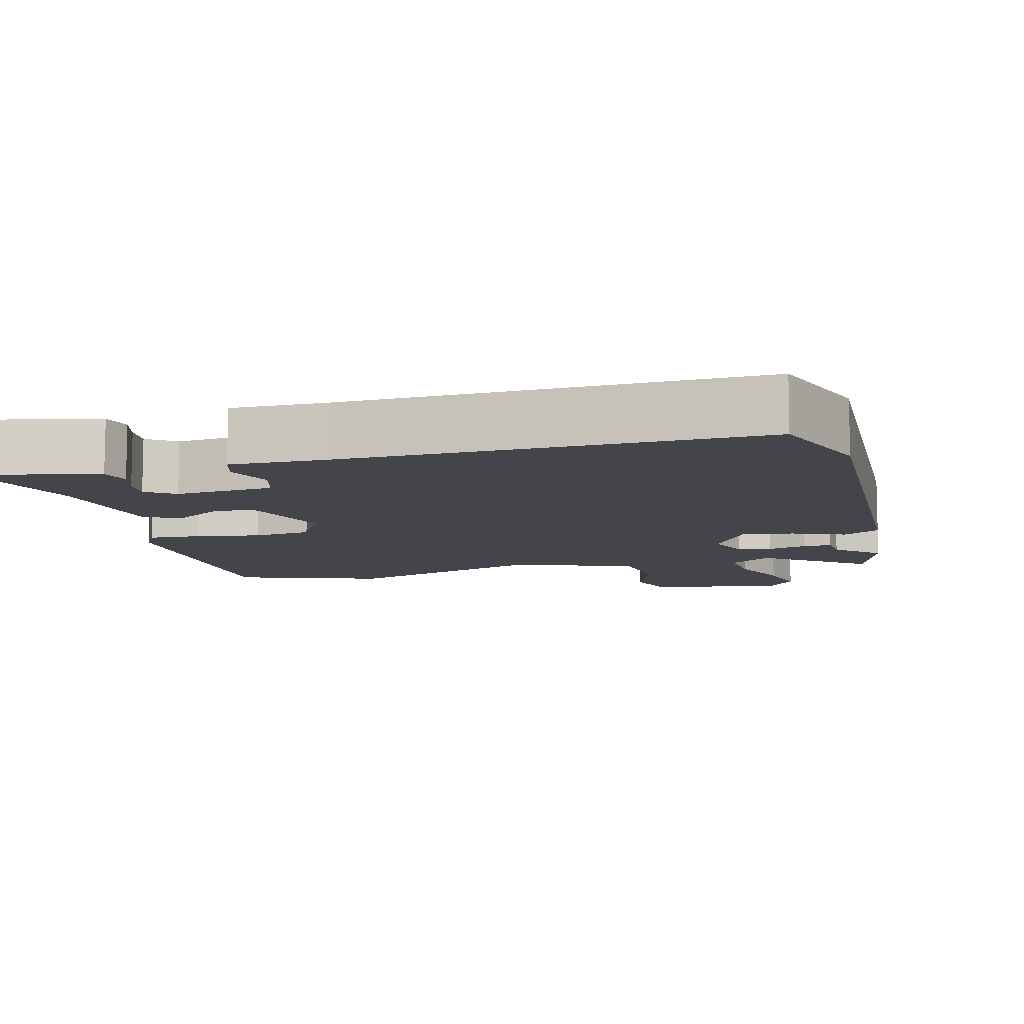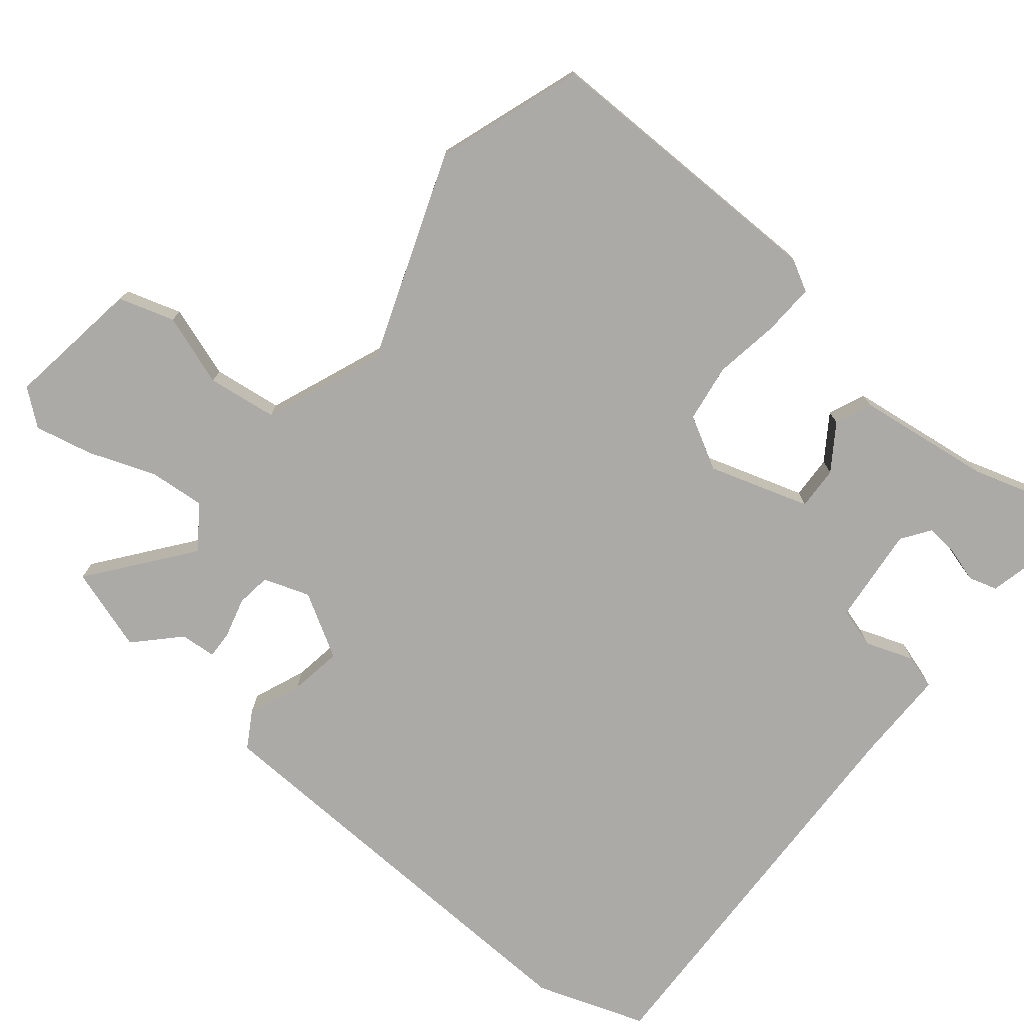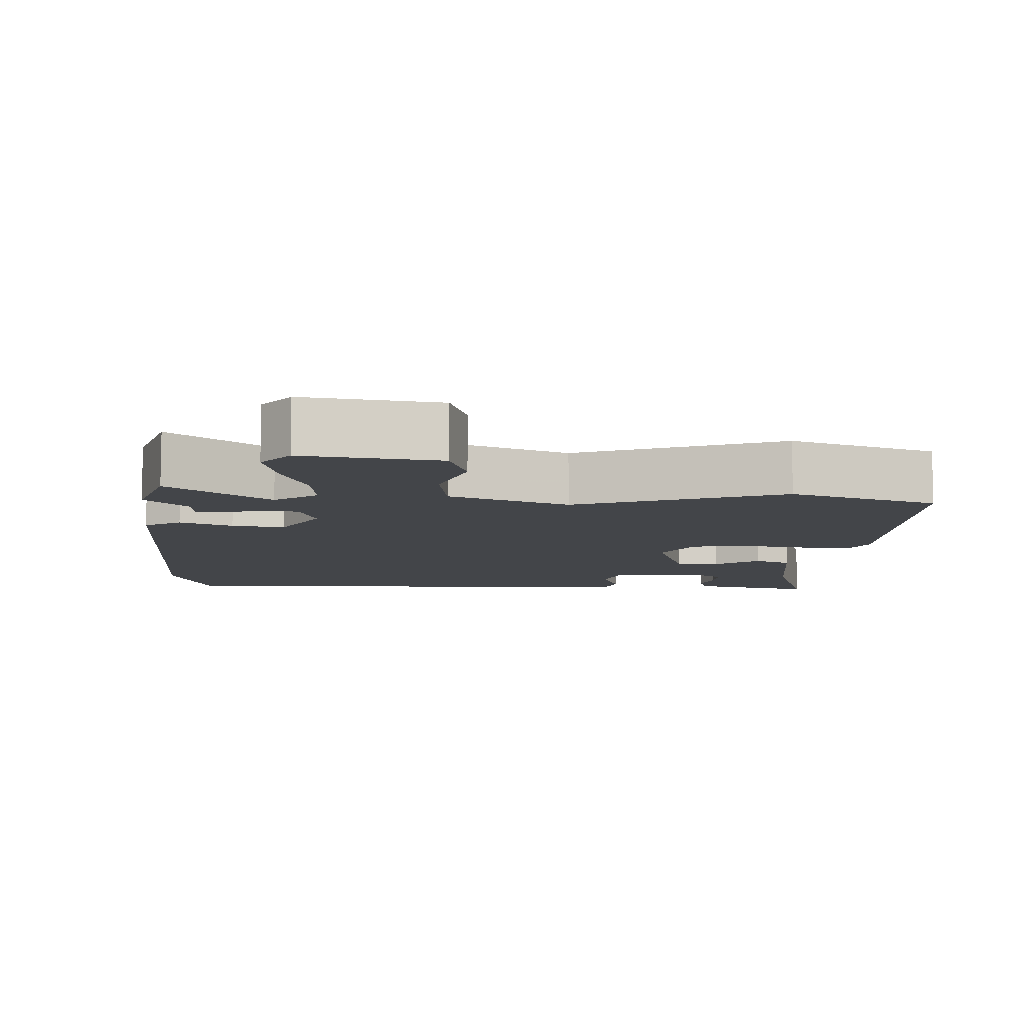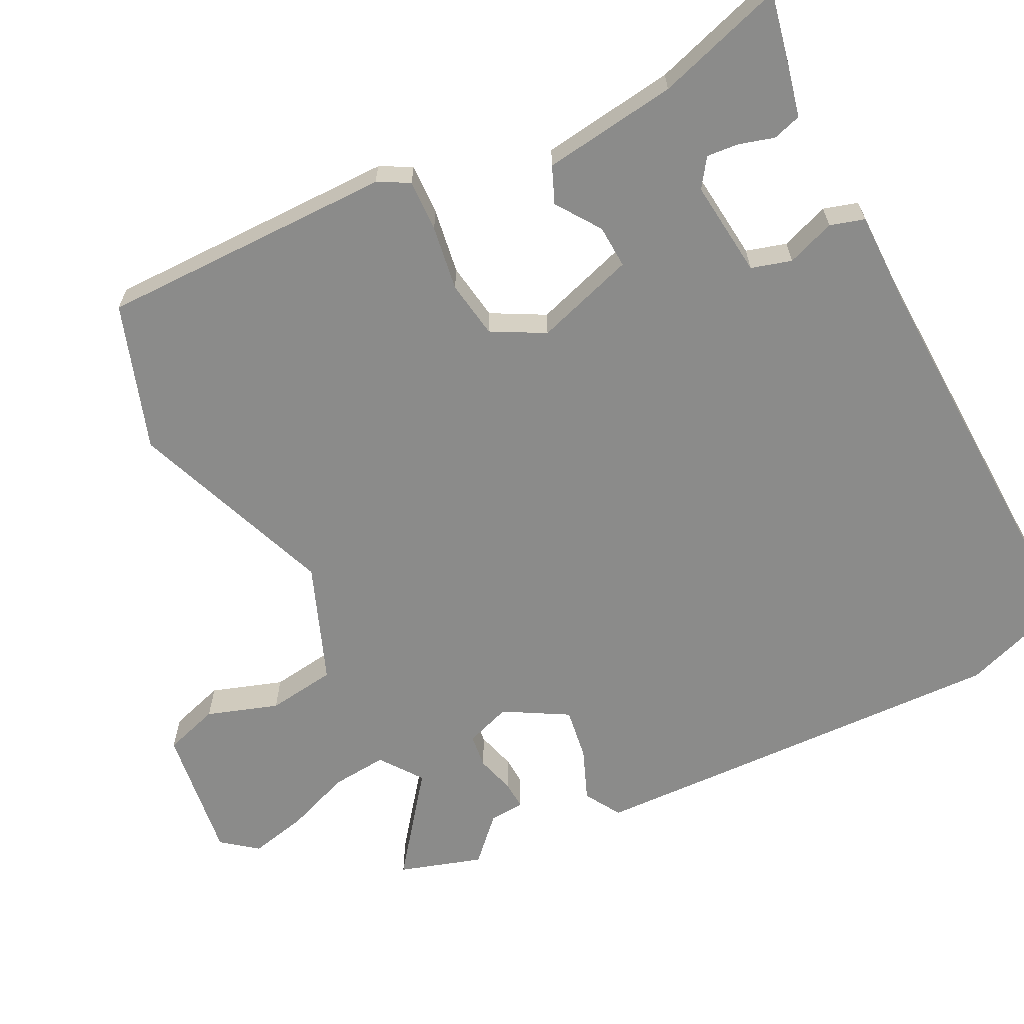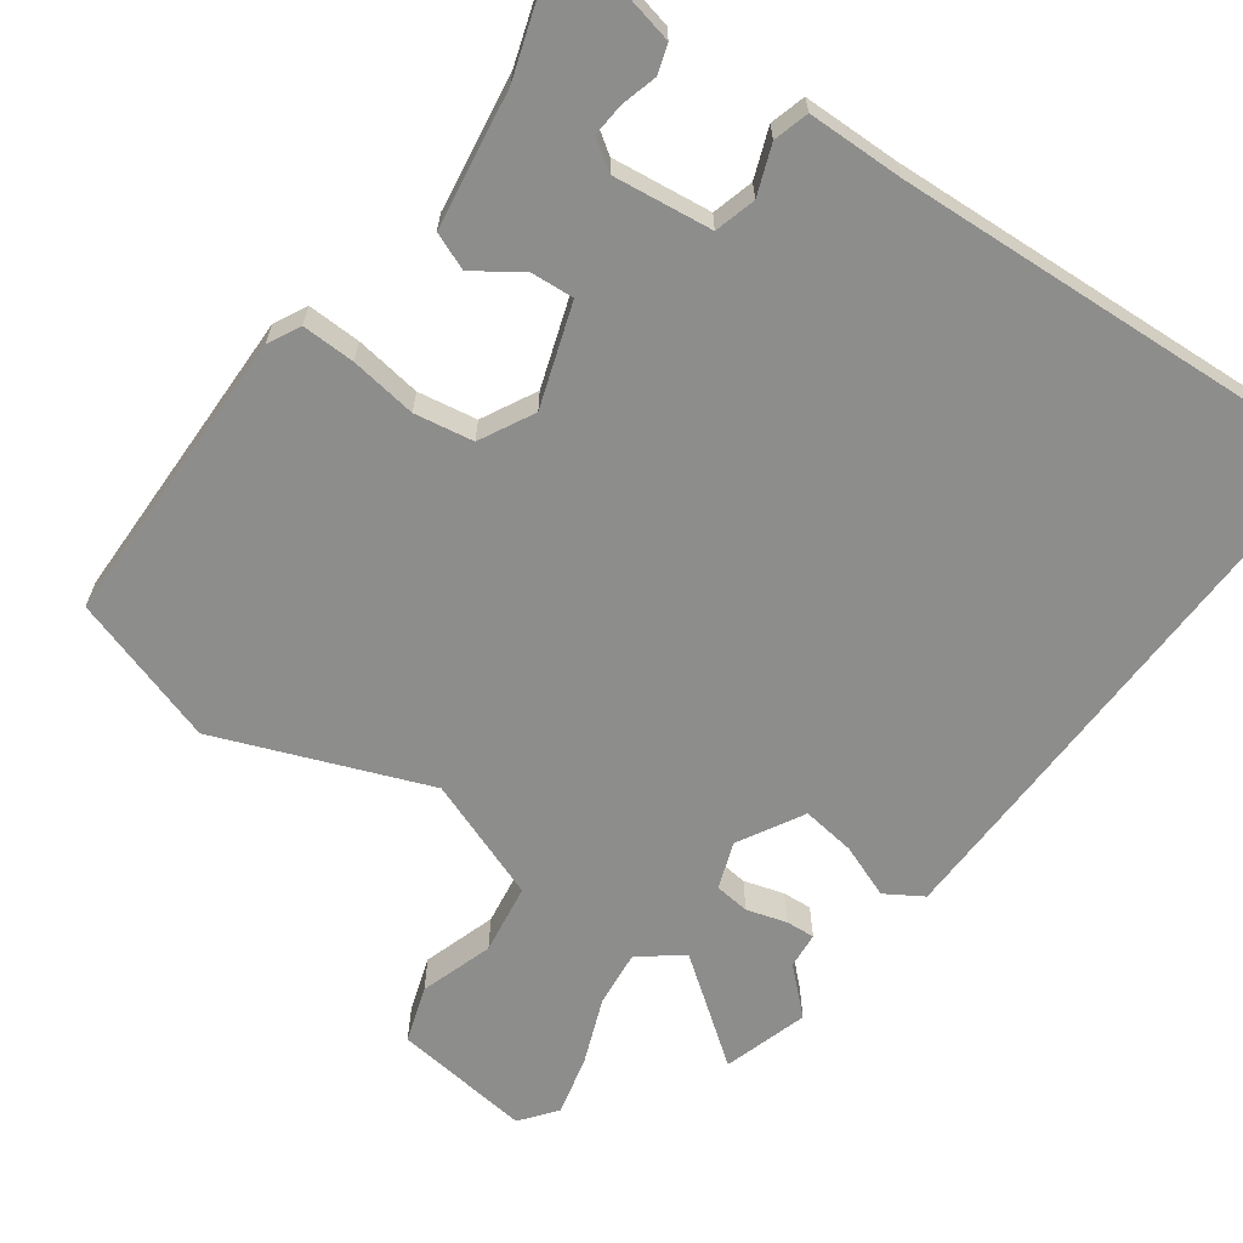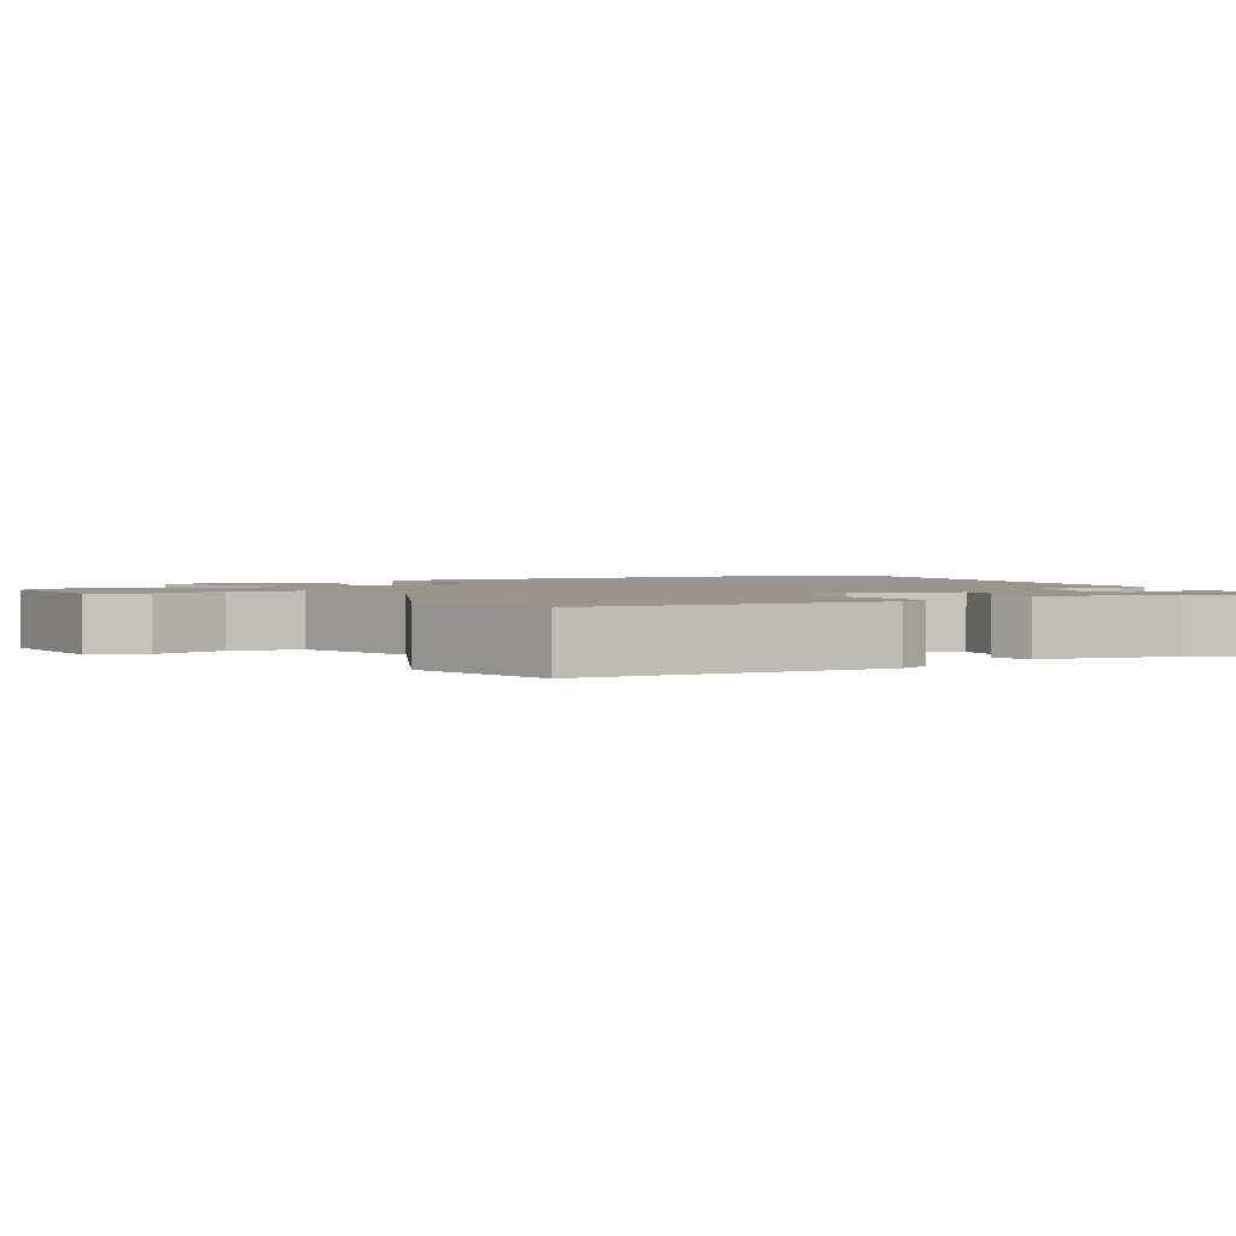
<metadata>
{"format":"obj","ext":"obj","renderer":"f3d","projection":"perspective","resolution":1024,"background":"white","views":[{"elev":-9.3,"azim":-165.8,"up":"+Y"},{"elev":-76.0,"azim":50.5,"up":"+Y"},{"elev":-8.6,"azim":-2.9,"up":"+Y"},{"elev":-63.7,"azim":116.8,"up":"+Y"},{"elev":-64.5,"azim":145.0,"up":"+Y"},{"elev":2.2,"azim":64.1,"up":"+Y"}]}
</metadata>
<code>
v -0.511 0.07 0.465
v -0.475 0.07 0.579
v -0.337 0.07 0.473
v -0.279 0.07 0.515
v -0.286 0.07 0.592
v -0.32 0.07 0.682
v -0.338 0.07 0.762
v -0.3 0.07 0.81
v -0.114 0.07 0.784
v -0.09 0.07 0.708
v -0.123 0.07 0.61
v -0.11 0.07 0.515
v 0.053 0.07 0.451
v 0.336 0.07 0.556
v 0.536 0.07 0.488
v 0.535 0.07 0.084
v 0.512 0.07 0.041
v 0.441 0.07 0.044
v 0.352 0.07 0.058
v 0.273 0.07 0.046
v 0.234 0.07 -0.026
v 0.278 0.07 -0.163
v 0.337 0.07 -0.16
v 0.398 0.07 -0.118
v 0.448 0.07 -0.139
v 0.473 0.07 -0.323
v 0.528 0.07 -0.499
v 0.433 0.07 -0.479
v 0.36 0.07 -0.462
v 0.348 0.07 -0.423
v 0.362 0.07 -0.375
v 0.366 0.07 -0.331
v 0.327 0.07 -0.304
v 0.194 0.07 -0.318
v 0.178 0.07 -0.373
v 0.202 0.07 -0.439
v 0.188 0.07 -0.486
v 0.059 0.07 -0.486
v -0.498 0.07 -0.507
v -0.551 0.07 -0.356
v -0.537 0.07 0.061
v -0.531 0.07 0.231
v -0.481 0.07 0.261
v -0.409 0.07 0.232
v -0.337 0.07 0.221
v -0.287 0.07 0.308
v -0.309 0.07 0.371
v -0.356 0.07 0.377
v -0.41 0.07 0.362
v -0.449 0.07 0.36
v -0.453 0.07 0.409
v -0.511 0 0.465
v -0.475 0 0.579
v -0.337 0 0.473
v -0.279 0 0.515
v -0.286 0 0.592
v -0.32 0 0.682
v -0.338 0 0.762
v -0.3 0 0.81
v -0.114 0 0.784
v -0.09 0 0.708
v -0.123 0 0.61
v -0.11 0 0.515
v 0.053 0 0.451
v 0.336 0 0.556
v 0.536 0 0.488
v 0.535 0 0.084
v 0.512 0 0.041
v 0.441 0 0.044
v 0.352 0 0.058
v 0.273 0 0.046
v 0.234 0 -0.026
v 0.278 0 -0.163
v 0.337 0 -0.16
v 0.398 0 -0.118
v 0.448 0 -0.139
v 0.473 0 -0.323
v 0.528 0 -0.499
v 0.433 0 -0.479
v 0.36 0 -0.462
v 0.348 0 -0.423
v 0.362 0 -0.375
v 0.366 0 -0.331
v 0.327 0 -0.304
v 0.194 0 -0.318
v 0.178 0 -0.373
v 0.202 0 -0.439
v 0.188 0 -0.486
v 0.059 0 -0.486
v -0.498 0 -0.507
v -0.551 0 -0.356
v -0.537 0 0.061
v -0.531 0 0.231
v -0.481 0 0.261
v -0.409 0 0.232
v -0.337 0 0.221
v -0.287 0 0.308
v -0.309 0 0.371
v -0.356 0 0.377
v -0.41 0 0.362
v -0.449 0 0.36
v -0.453 0 0.409
f 48 49 50 51
f 1 2 3
f 51 1 3
f 48 51 3
f 47 48 3
f 46 47 3 4
f 42 43 44
f 41 42 44
f 40 41 44
f 39 40 44
f 38 39 44
f 38 44 45
f 37 38 45
f 36 37 45
f 35 36 45
f 34 35 45 46
f 29 30 31
f 28 29 31
f 27 28 31
f 26 27 31
f 26 31 32
f 26 32 33
f 25 26 33
f 24 25 33
f 23 24 33
f 17 18 19
f 16 17 19
f 15 16 19
f 14 15 19
f 13 14 19
f 12 13 19 20
f 9 10 11
f 8 9 11
f 7 8 11
f 6 7 11
f 5 6 11
f 4 5 11 12
f 12 20 21
f 4 12 21
f 46 4 21
f 22 23 33 34
f 21 22 34 46
f 102 101 100 99
f 54 53 52
f 54 52 102
f 54 102 99
f 54 99 98
f 55 54 98 97
f 95 94 93
f 95 93 92
f 95 92 91
f 95 91 90
f 95 90 89
f 96 95 89
f 96 89 88
f 96 88 87
f 96 87 86
f 97 96 86 85
f 82 81 80
f 82 80 79
f 82 79 78
f 82 78 77
f 83 82 77
f 84 83 77
f 84 77 76
f 84 76 75
f 84 75 74
f 70 69 68
f 70 68 67
f 70 67 66
f 70 66 65
f 70 65 64
f 71 70 64 63
f 62 61 60
f 62 60 59
f 62 59 58
f 62 58 57
f 62 57 56
f 63 62 56 55
f 72 71 63
f 72 63 55
f 72 55 97
f 85 84 74 73
f 97 85 73 72
f 1 52 53 2
f 2 53 54 3
f 3 54 55 4
f 4 55 56 5
f 5 56 57 6
f 6 57 58 7
f 7 58 59 8
f 8 59 60 9
f 9 60 61 10
f 10 61 62 11
f 11 62 63 12
f 12 63 64 13
f 13 64 65 14
f 14 65 66 15
f 15 66 67 16
f 16 67 68 17
f 17 68 69 18
f 18 69 70 19
f 19 70 71 20
f 20 71 72 21
f 21 72 73 22
f 22 73 74 23
f 23 74 75 24
f 24 75 76 25
f 25 76 77 26
f 26 77 78 27
f 27 78 79 28
f 28 79 80 29
f 29 80 81 30
f 30 81 82 31
f 31 82 83 32
f 32 83 84 33
f 33 84 85 34
f 34 85 86 35
f 35 86 87 36
f 36 87 88 37
f 37 88 89 38
f 38 89 90 39
f 39 90 91 40
f 40 91 92 41
f 41 92 93 42
f 42 93 94 43
f 43 94 95 44
f 44 95 96 45
f 45 96 97 46
f 46 97 98 47
f 47 98 99 48
f 48 99 100 49
f 49 100 101 50
f 50 101 102 51
f 51 102 52 1

</code>
